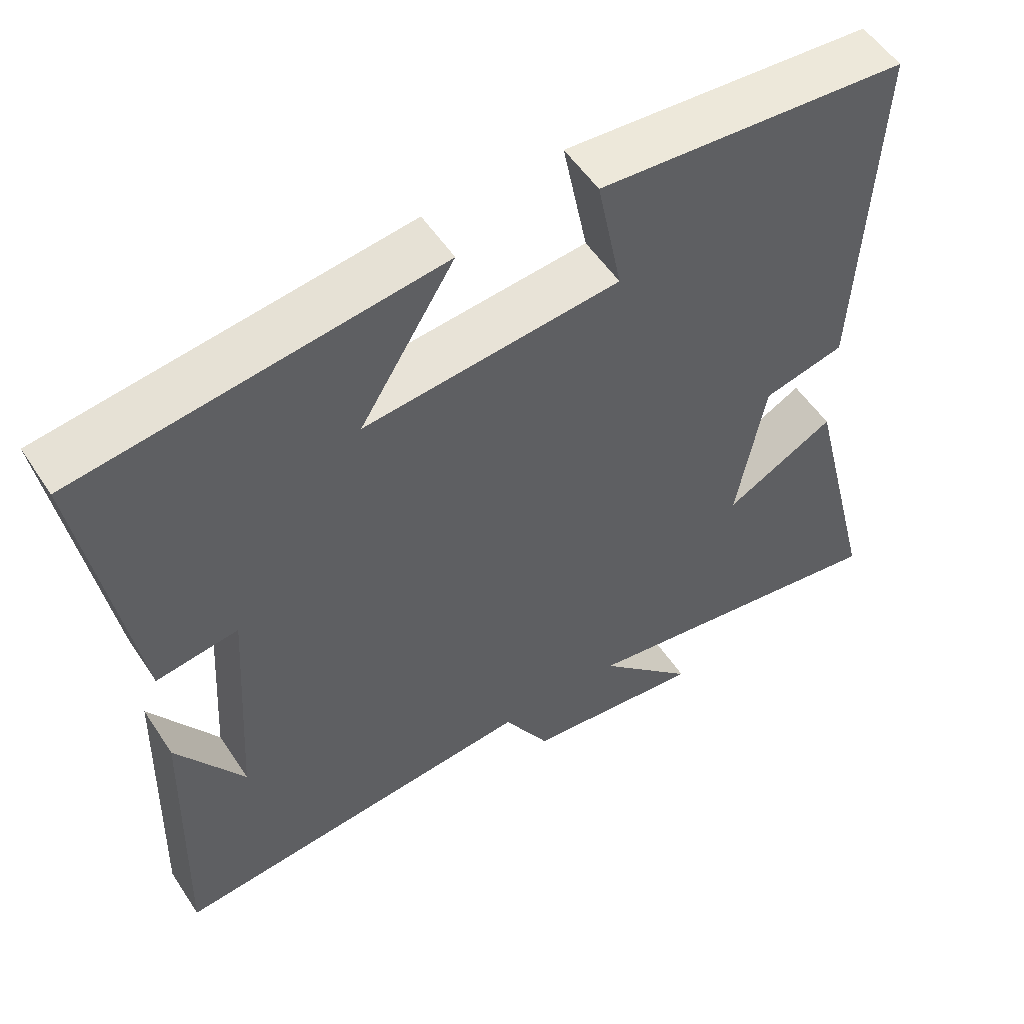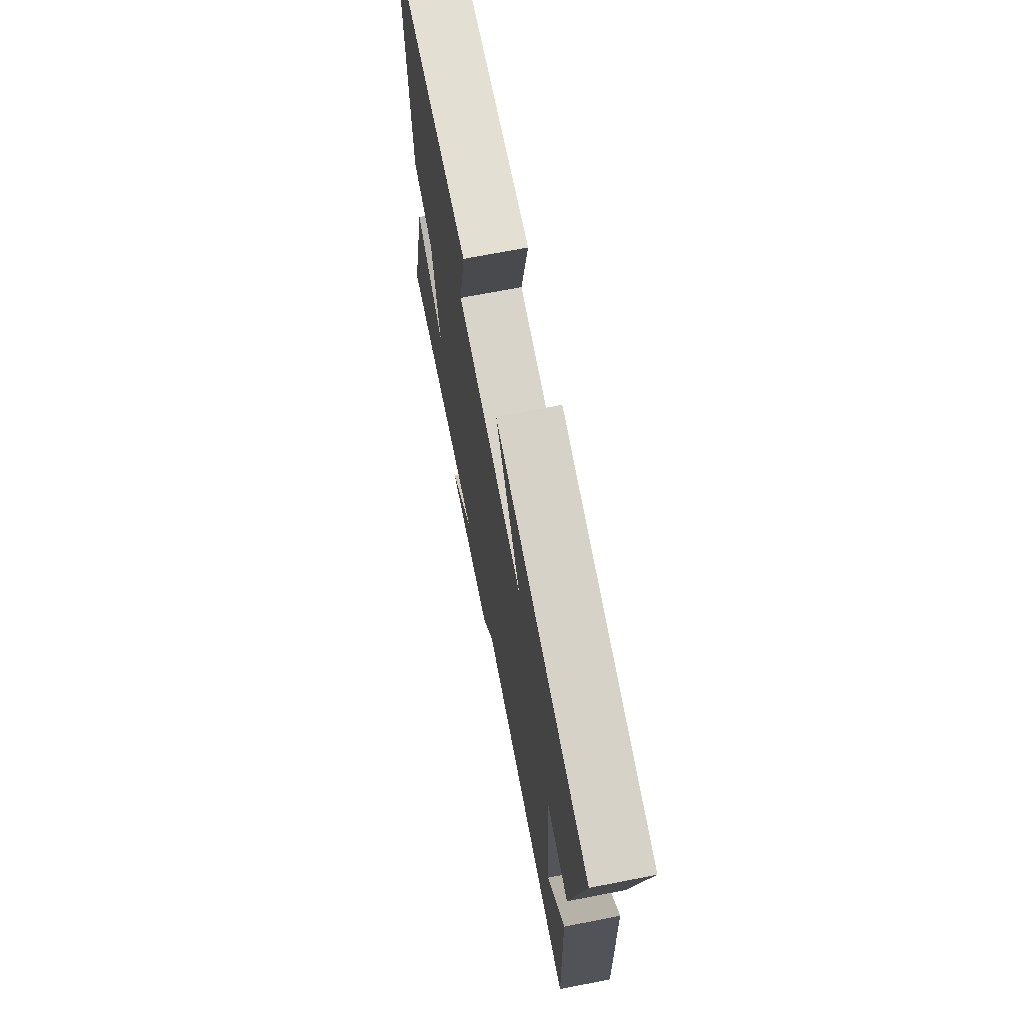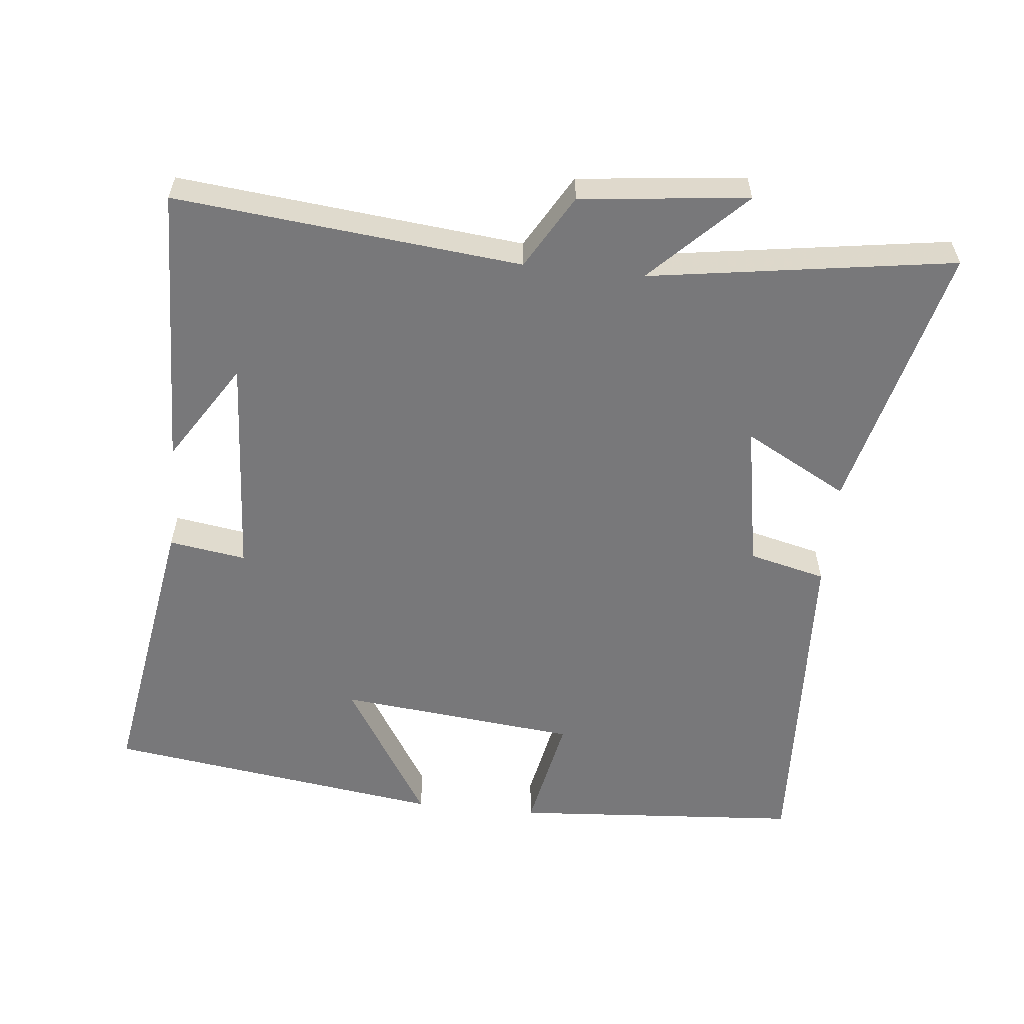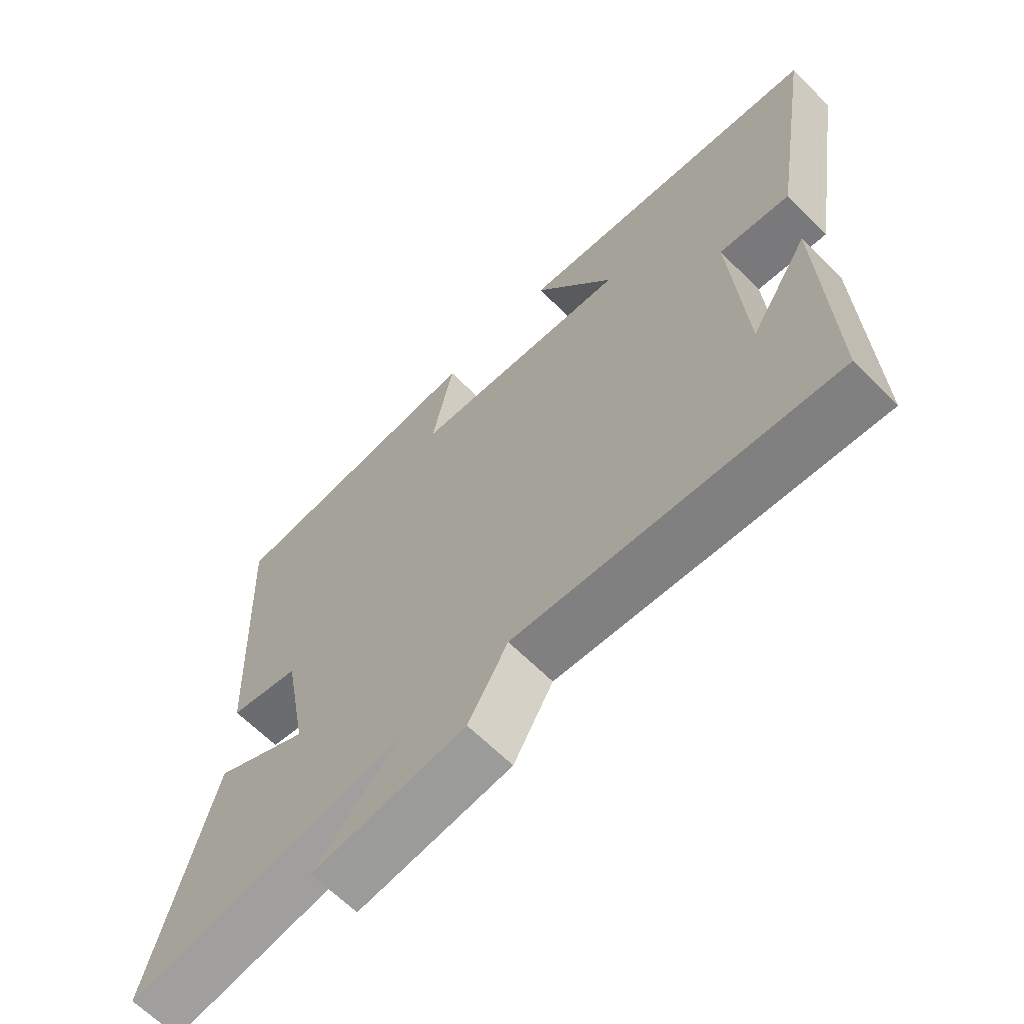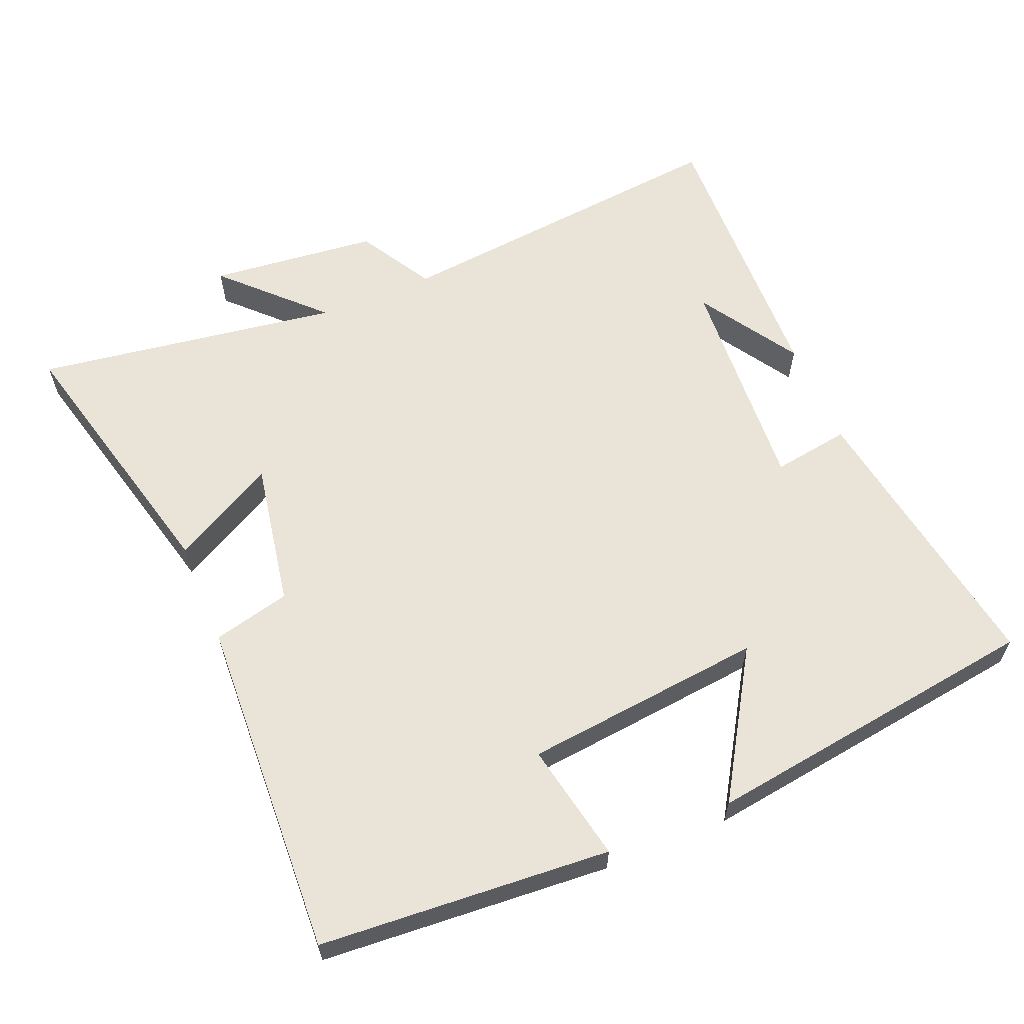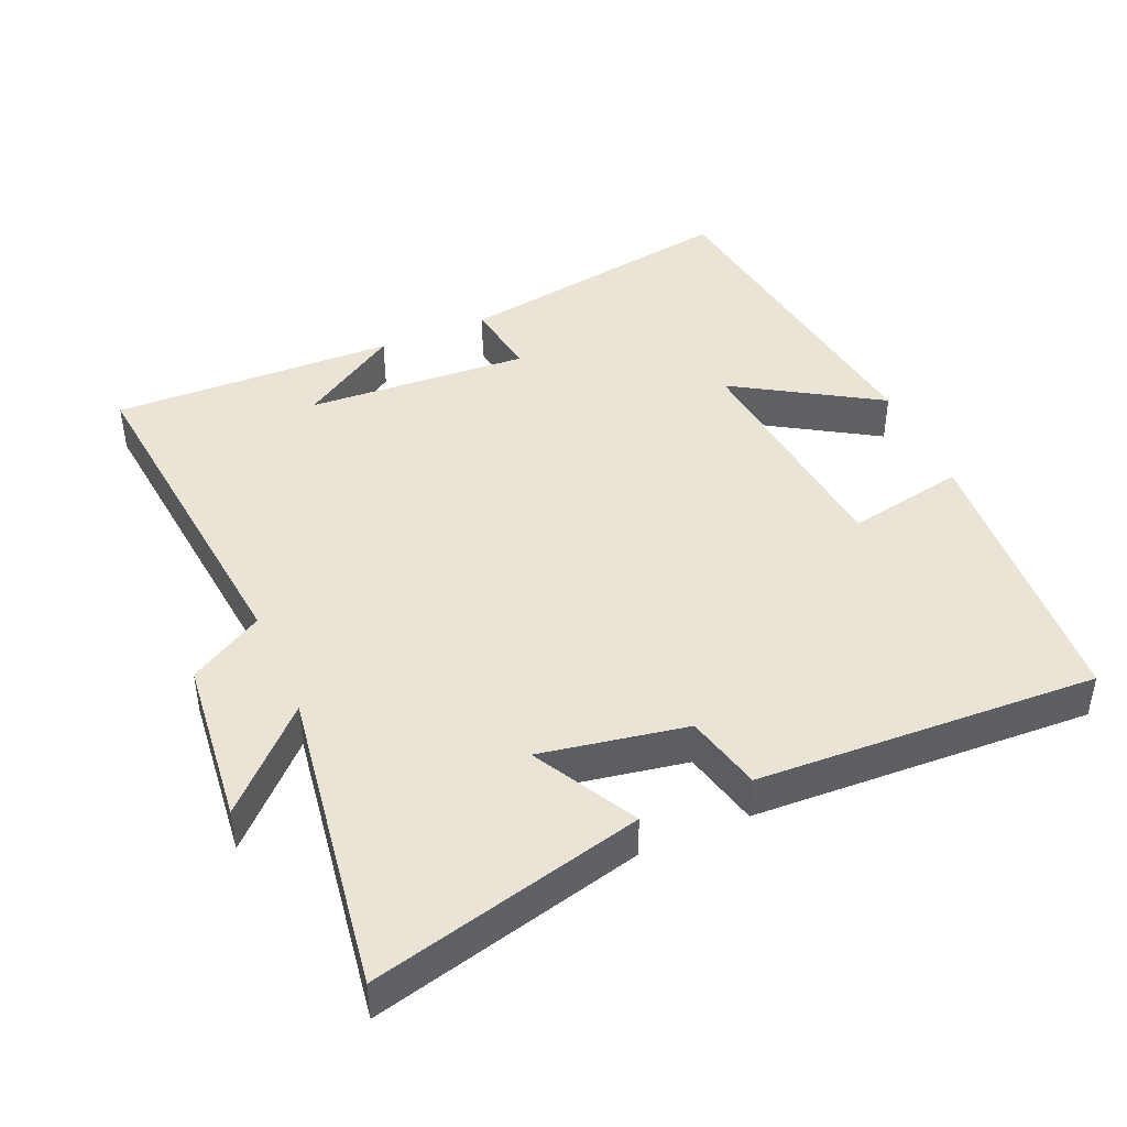
<metadata>
{"format":"obj","ext":"obj","renderer":"f3d","projection":"perspective","resolution":1024,"background":"white","views":[{"elev":53.7,"azim":147.3,"up":"+Z"},{"elev":70.2,"azim":79.0,"up":"+Z"},{"elev":-57.6,"azim":174.1,"up":"+Y"},{"elev":-64.9,"azim":45.0,"up":"+Z"},{"elev":61.1,"azim":-22.6,"up":"+Y"},{"elev":43.9,"azim":-113.5,"up":"+Y"}]}
</metadata>
<code>
v -0.597 0.07 -0.566
v -0.5 0.07 -0.176
v -0.351 0.07 -0.257
v -0.389 0.07 -0.047
v -0.5 0.07 -0.02
v -0.523 0.07 0.47
v -0.105 0.07 0.5
v -0.139 0.07 0.329
v 0.207 0.07 0.293
v 0.079 0.07 0.5
v 0.567 0.07 0.432
v 0.5 0.07 0.02
v 0.389 0.07 0.037
v 0.409 0.07 -0.285
v 0.5 0.07 -0.142
v 0.512 0.07 -0.551
v 0.014 0.07 -0.5
v -0.048 0.07 -0.607
v -0.29 0.07 -0.633
v -0.158 0.07 -0.5
v -0.597 0 -0.566
v -0.5 0 -0.176
v -0.351 0 -0.257
v -0.389 0 -0.047
v -0.5 0 -0.02
v -0.523 0 0.47
v -0.105 0 0.5
v -0.139 0 0.329
v 0.207 0 0.293
v 0.079 0 0.5
v 0.567 0 0.432
v 0.5 0 0.02
v 0.389 0 0.037
v 0.409 0 -0.285
v 0.5 0 -0.142
v 0.512 0 -0.551
v 0.014 0 -0.5
v -0.048 0 -0.607
v -0.29 0 -0.633
v -0.158 0 -0.5
f 17 18 19 20
f 14 15 16
f 14 16 17
f 13 14 17 20
f 9 10 11 12
f 8 9 12 13
f 5 6 7 8
f 4 5 8 13
f 3 4 13 20
f 1 2 3 20
f 40 39 38 37
f 36 35 34
f 37 36 34
f 40 37 34 33
f 32 31 30 29
f 33 32 29 28
f 28 27 26 25
f 33 28 25 24
f 40 33 24 23
f 40 23 22 21
f 1 21 22 2
f 2 22 23 3
f 3 23 24 4
f 4 24 25 5
f 5 25 26 6
f 6 26 27 7
f 7 27 28 8
f 8 28 29 9
f 9 29 30 10
f 10 30 31 11
f 11 31 32 12
f 12 32 33 13
f 13 33 34 14
f 14 34 35 15
f 15 35 36 16
f 16 36 37 17
f 17 37 38 18
f 18 38 39 19
f 19 39 40 20
f 20 40 21 1

</code>
